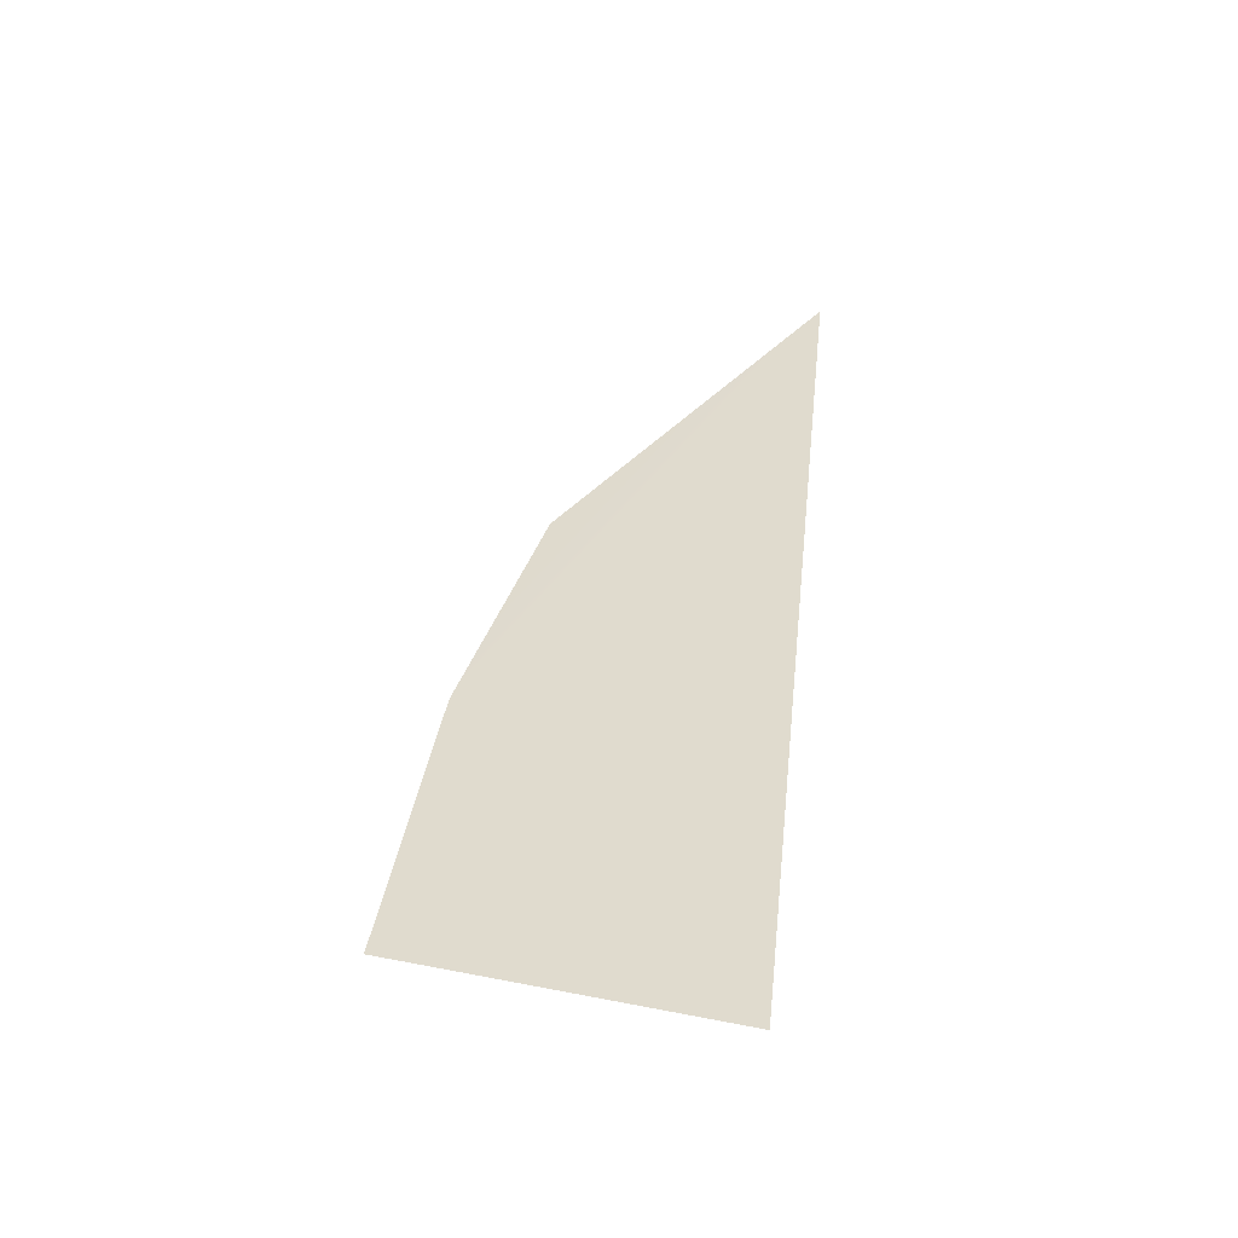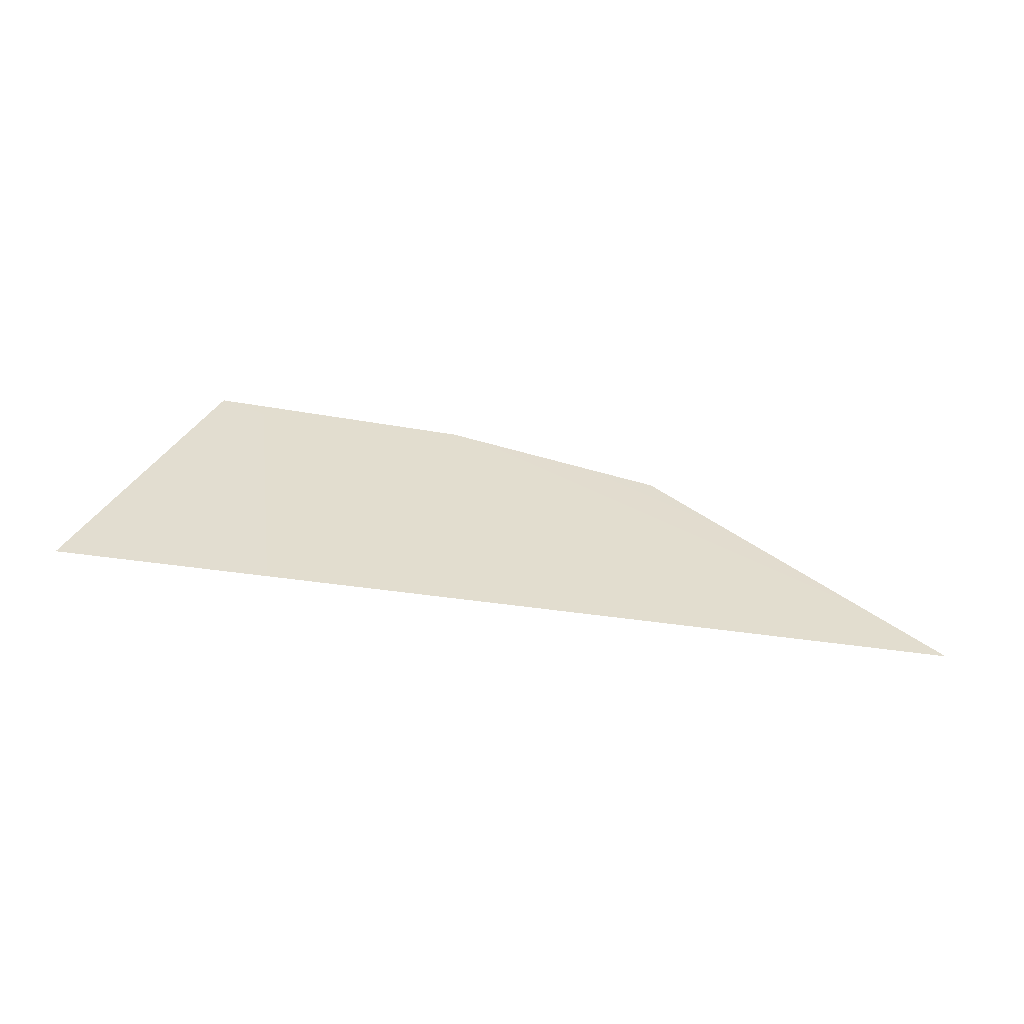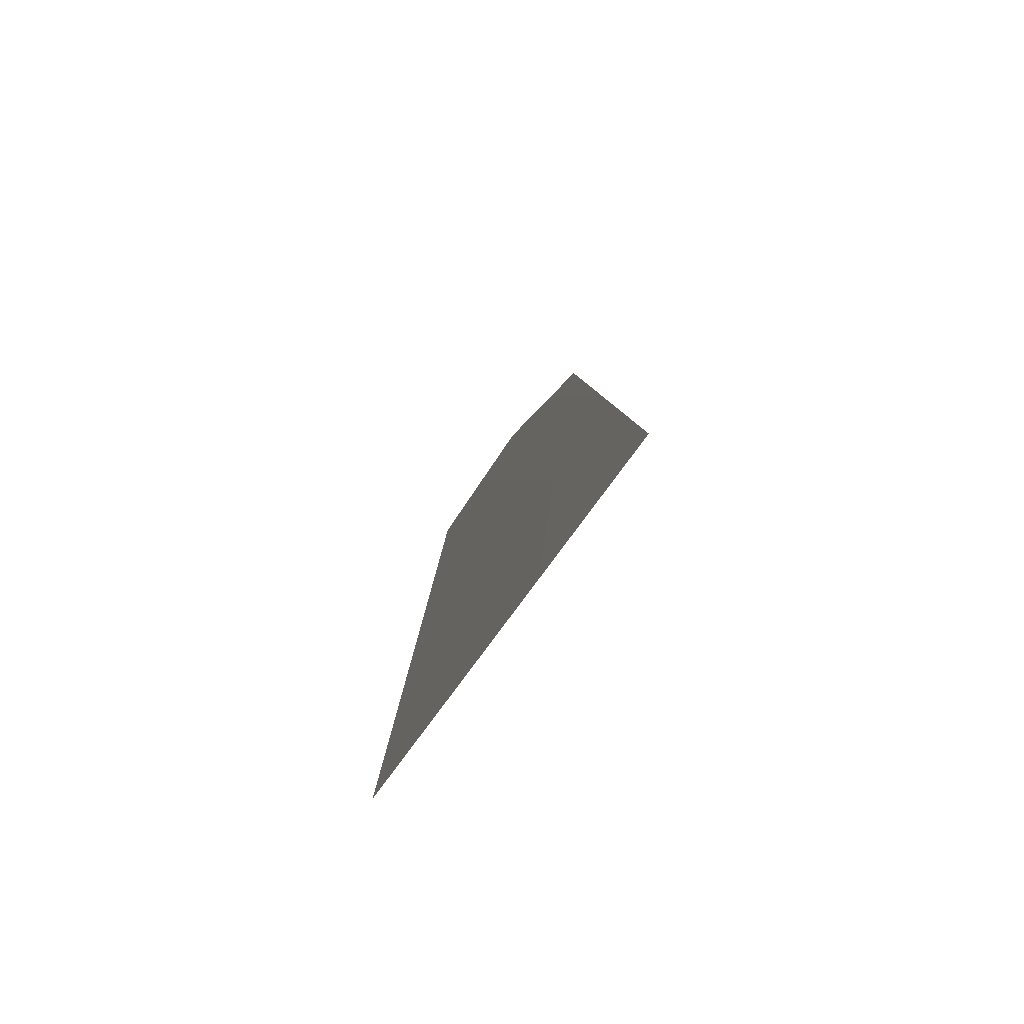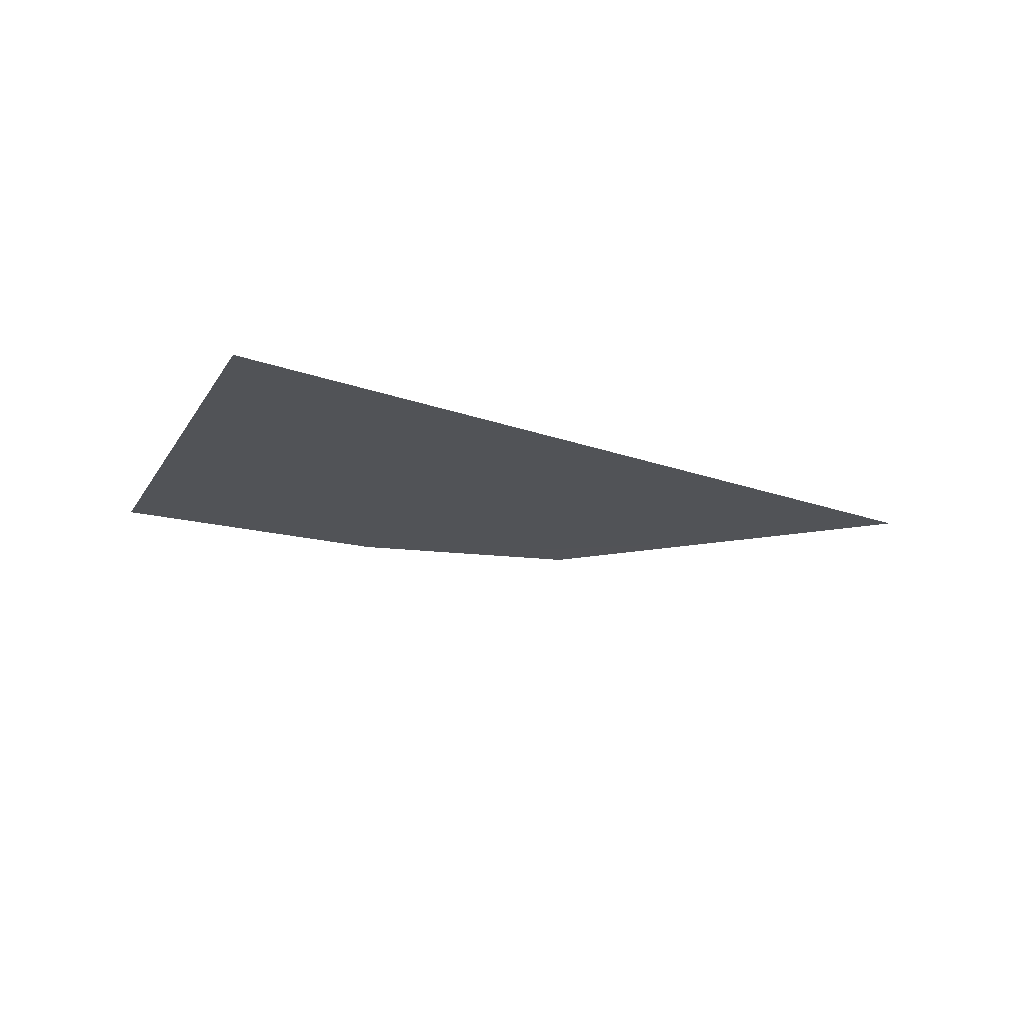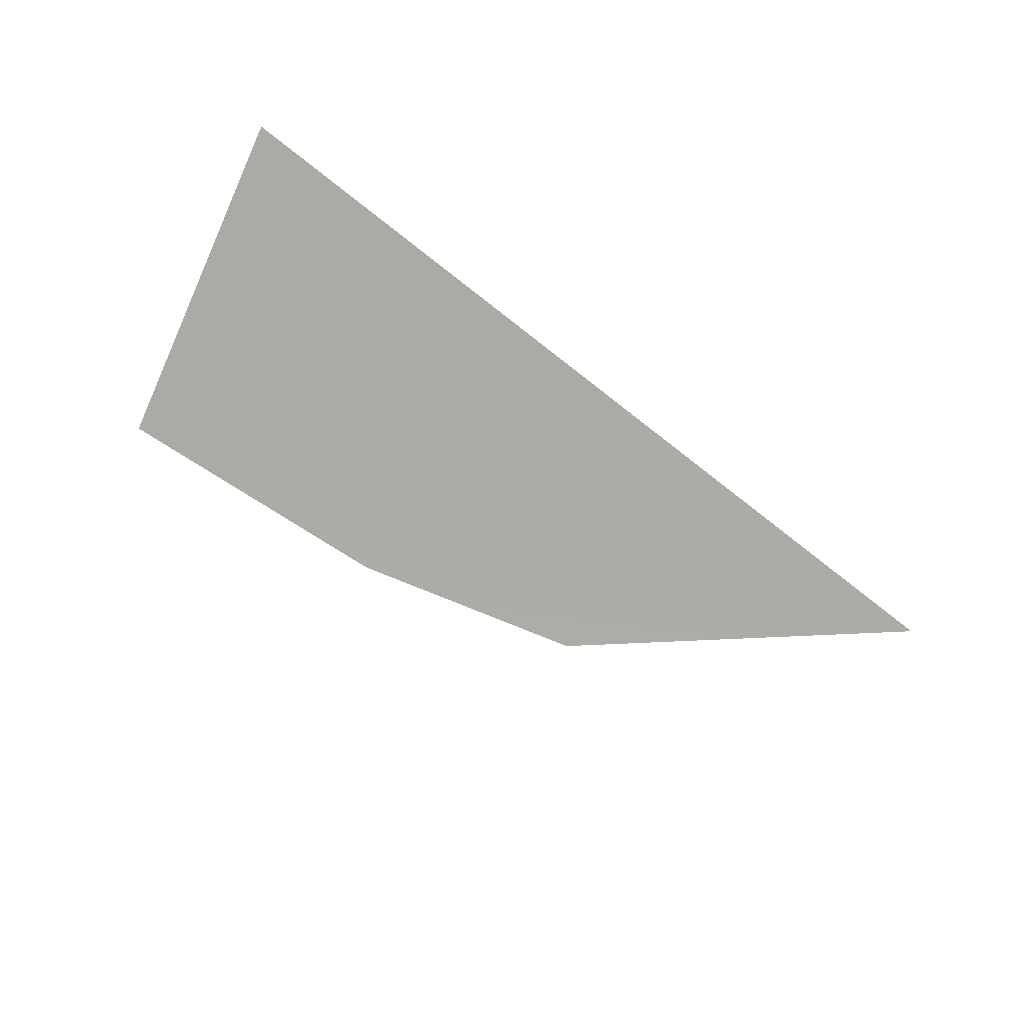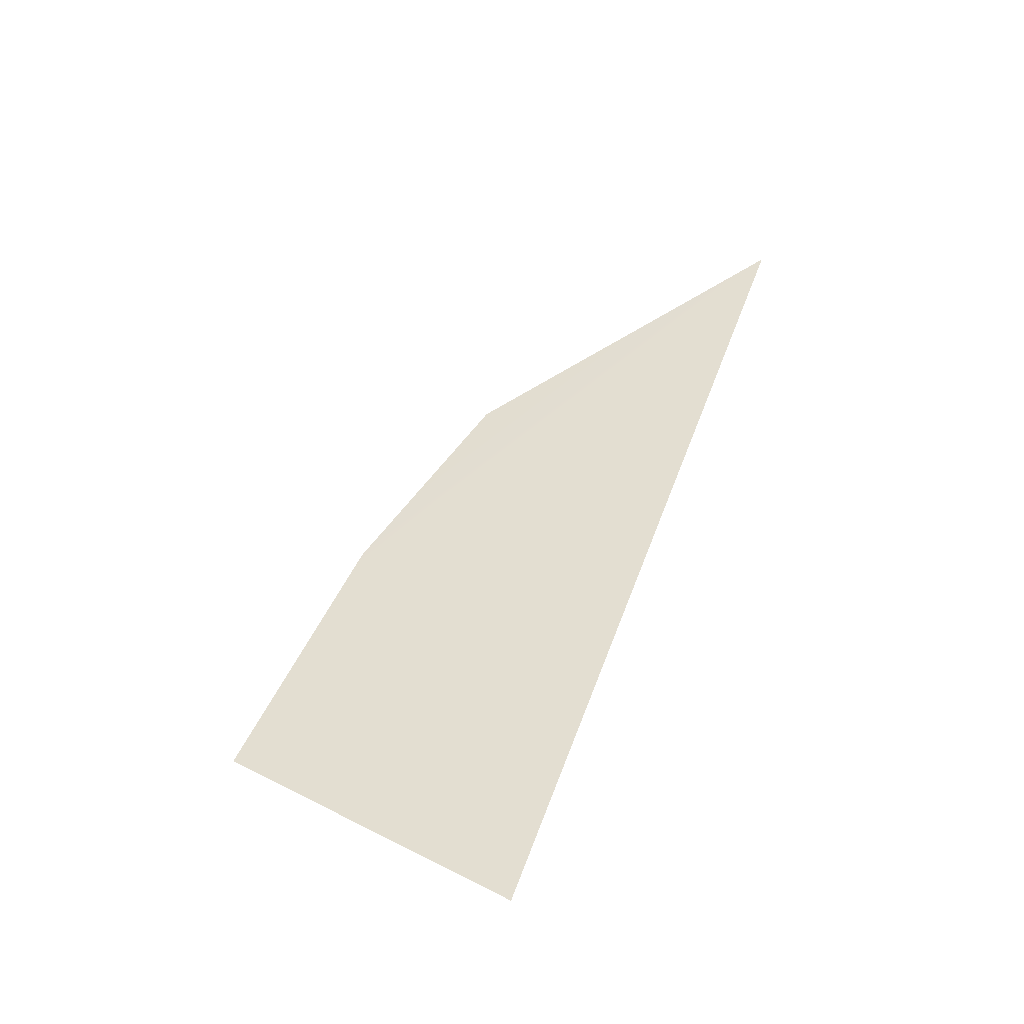
<metadata>
{"format":"obj","ext":"obj","renderer":"f3d","projection":"perspective","resolution":1024,"background":"white","views":[{"elev":43.1,"azim":-83.9,"up":"+Z"},{"elev":45.6,"azim":8.7,"up":"+Z"},{"elev":-27.2,"azim":73.0,"up":"+Y"},{"elev":-14.4,"azim":-41.1,"up":"+Z"},{"elev":-66.9,"azim":-39.1,"up":"+Z"},{"elev":49.6,"azim":-70.7,"up":"+Z"}]}
</metadata>
<code>
o #ID1150
v -0.2368 0.3641 0.5043
v -0.2356 0.3636 0.5044
v -0.2369 0.3636 0.5044
v -0.2364 0.364 0.5043
v -0.2361 0.3639 0.5043
f 1 2 3
f 3 2 1
f 1 4 2
f 2 4 1
f 4 5 2
f 2 5 4

</code>
